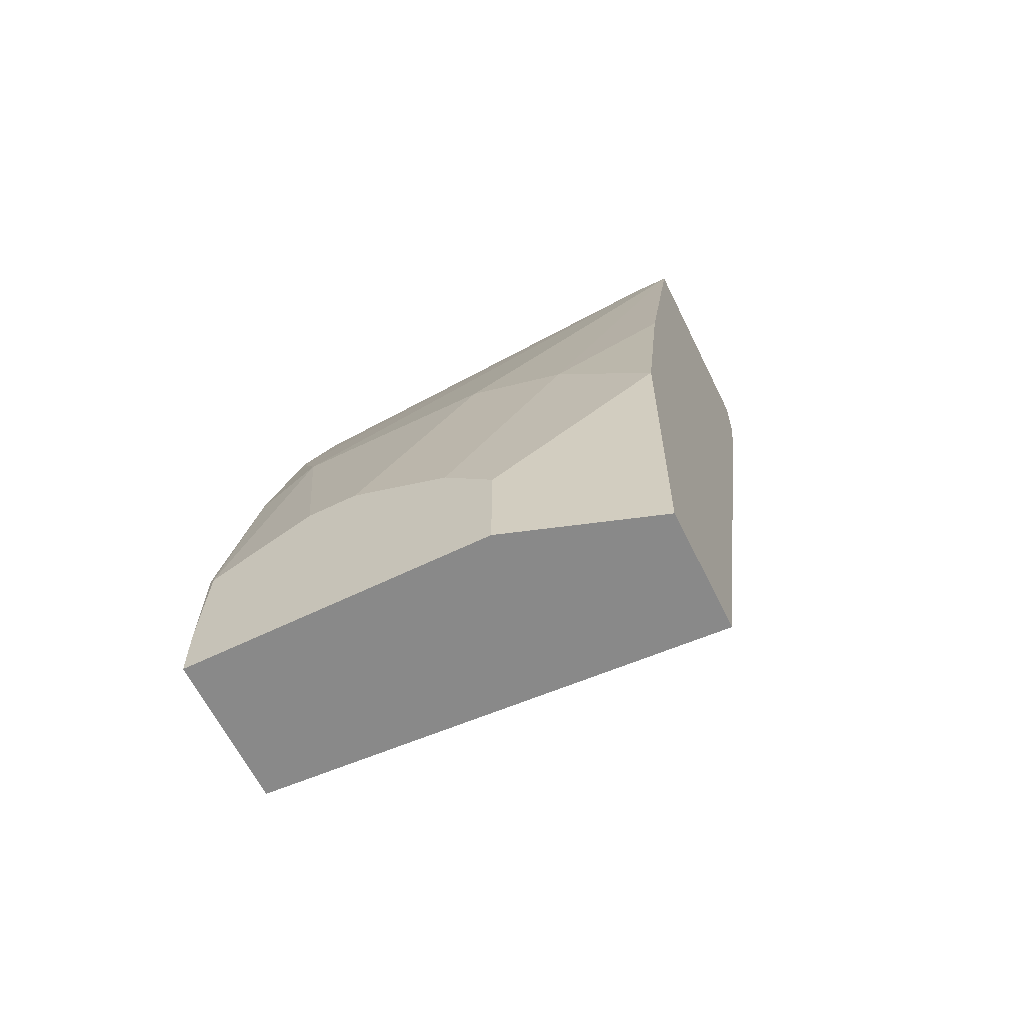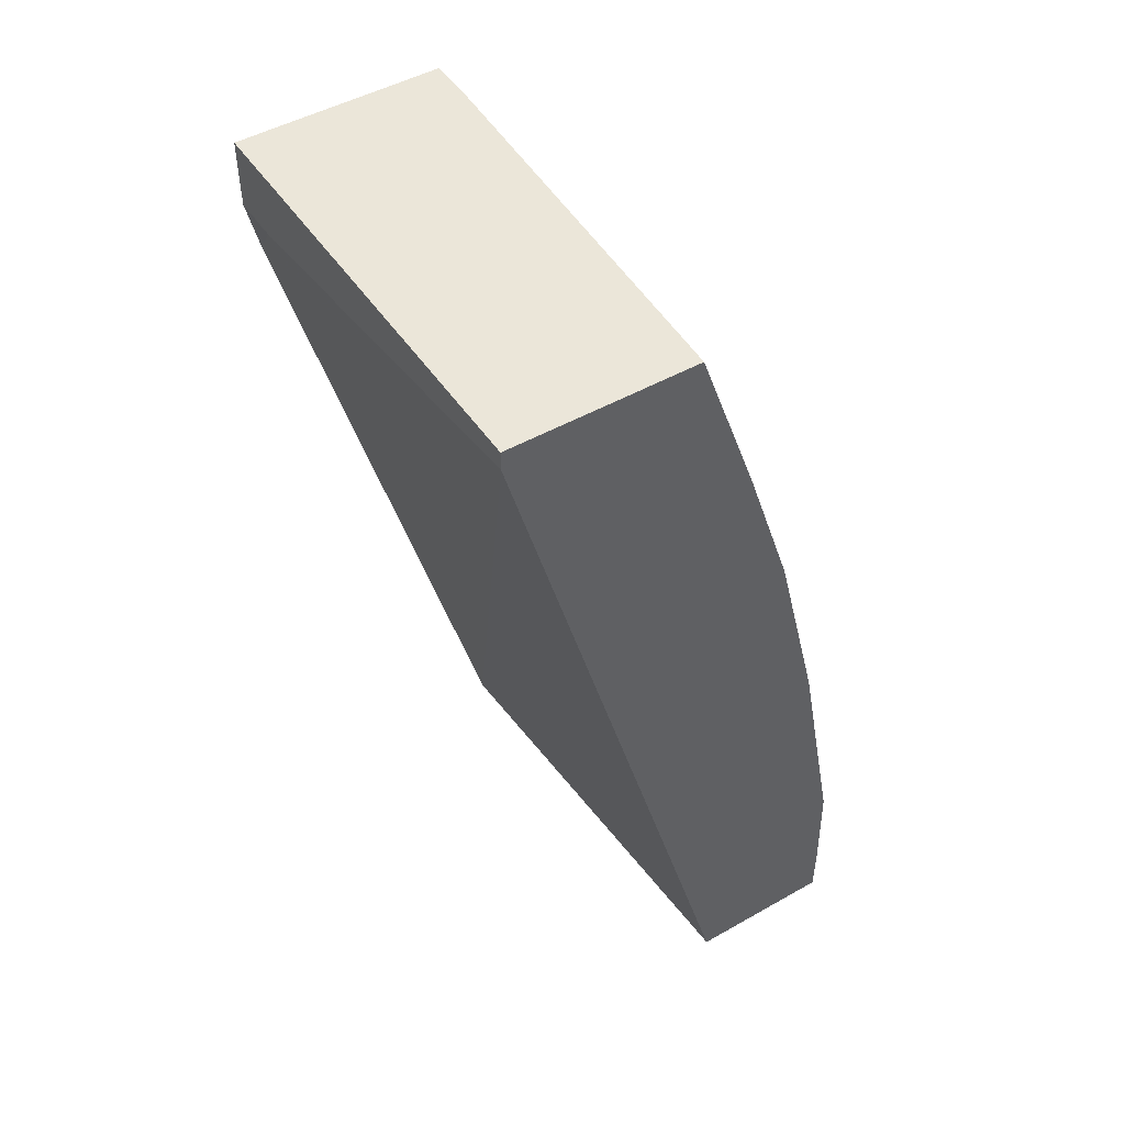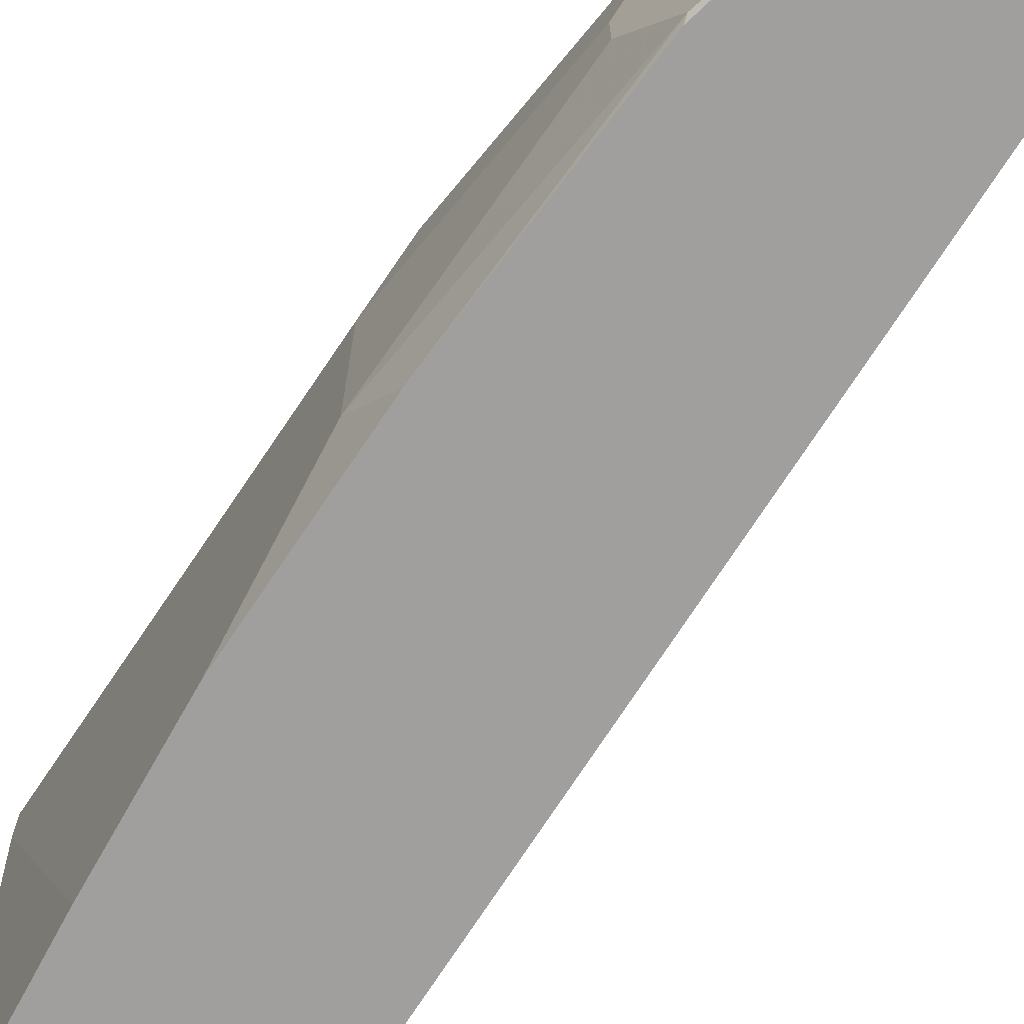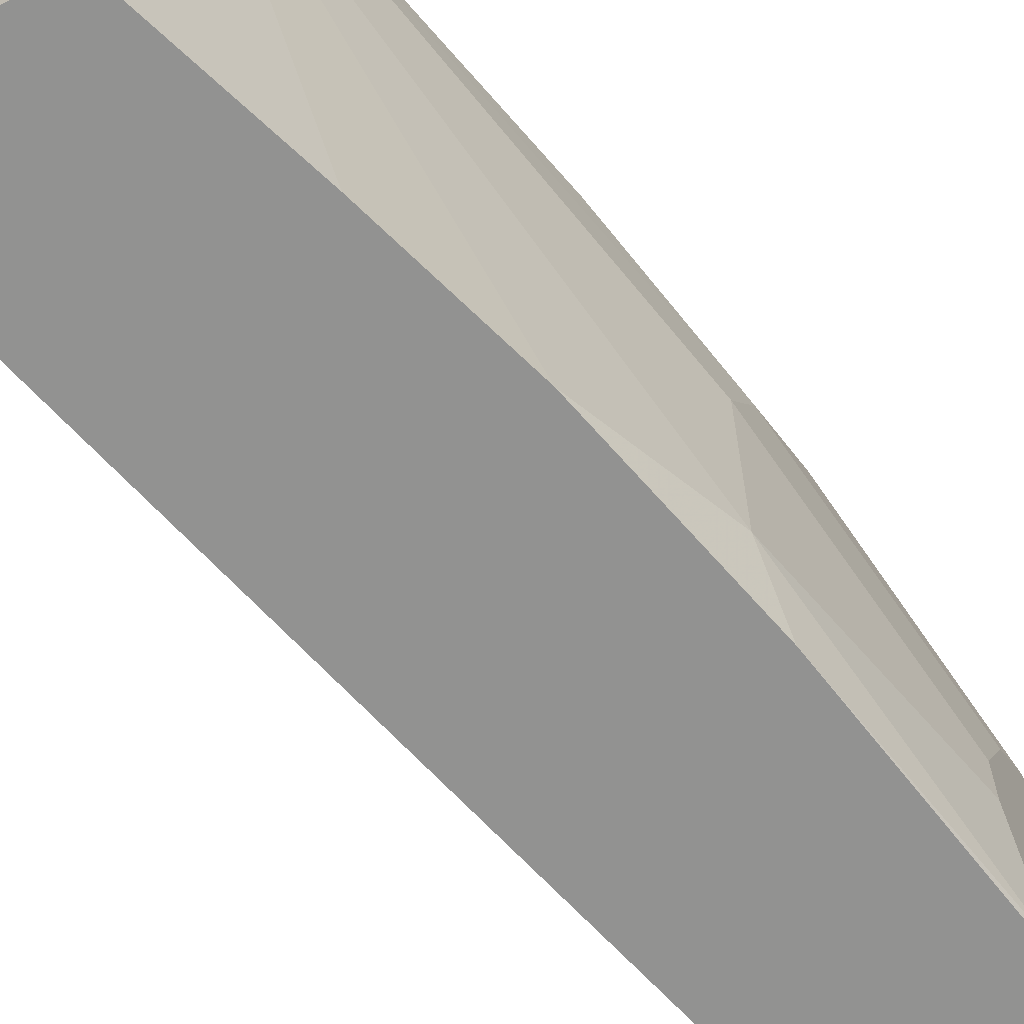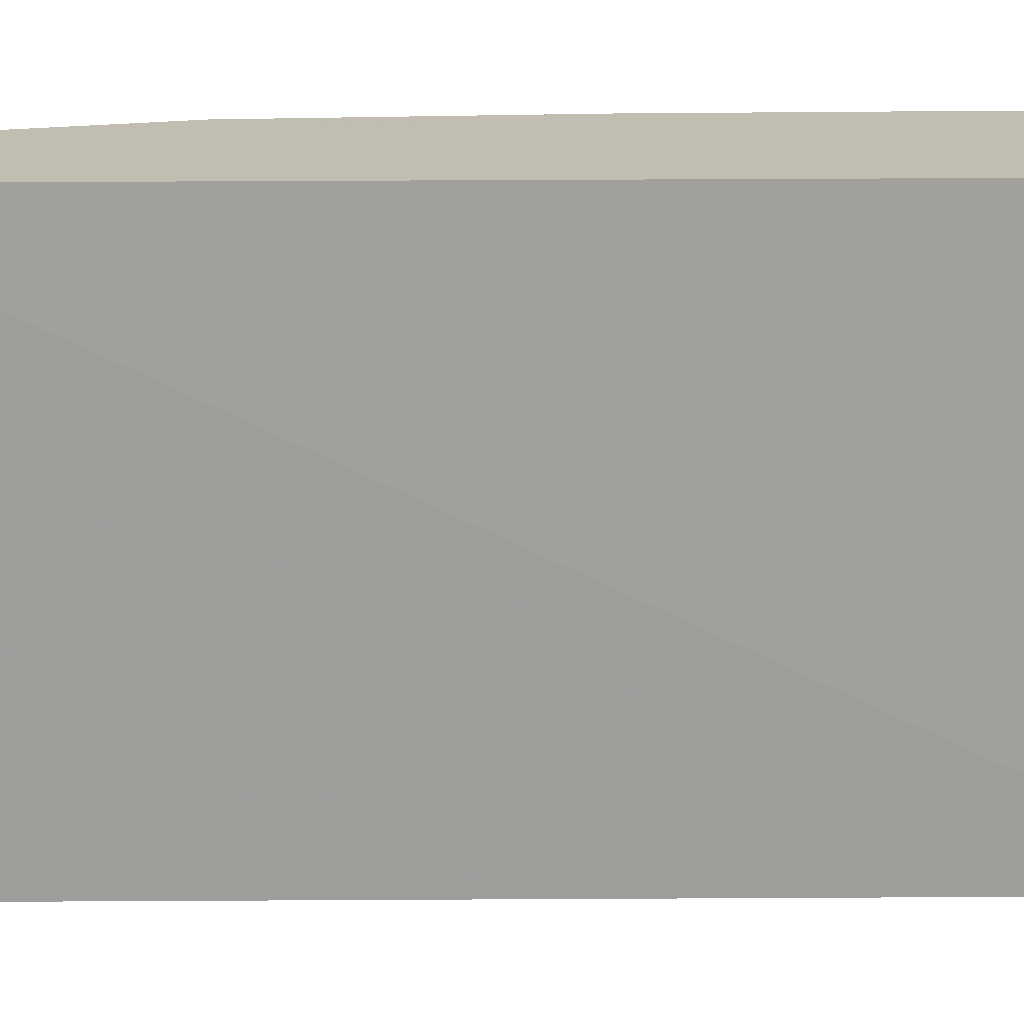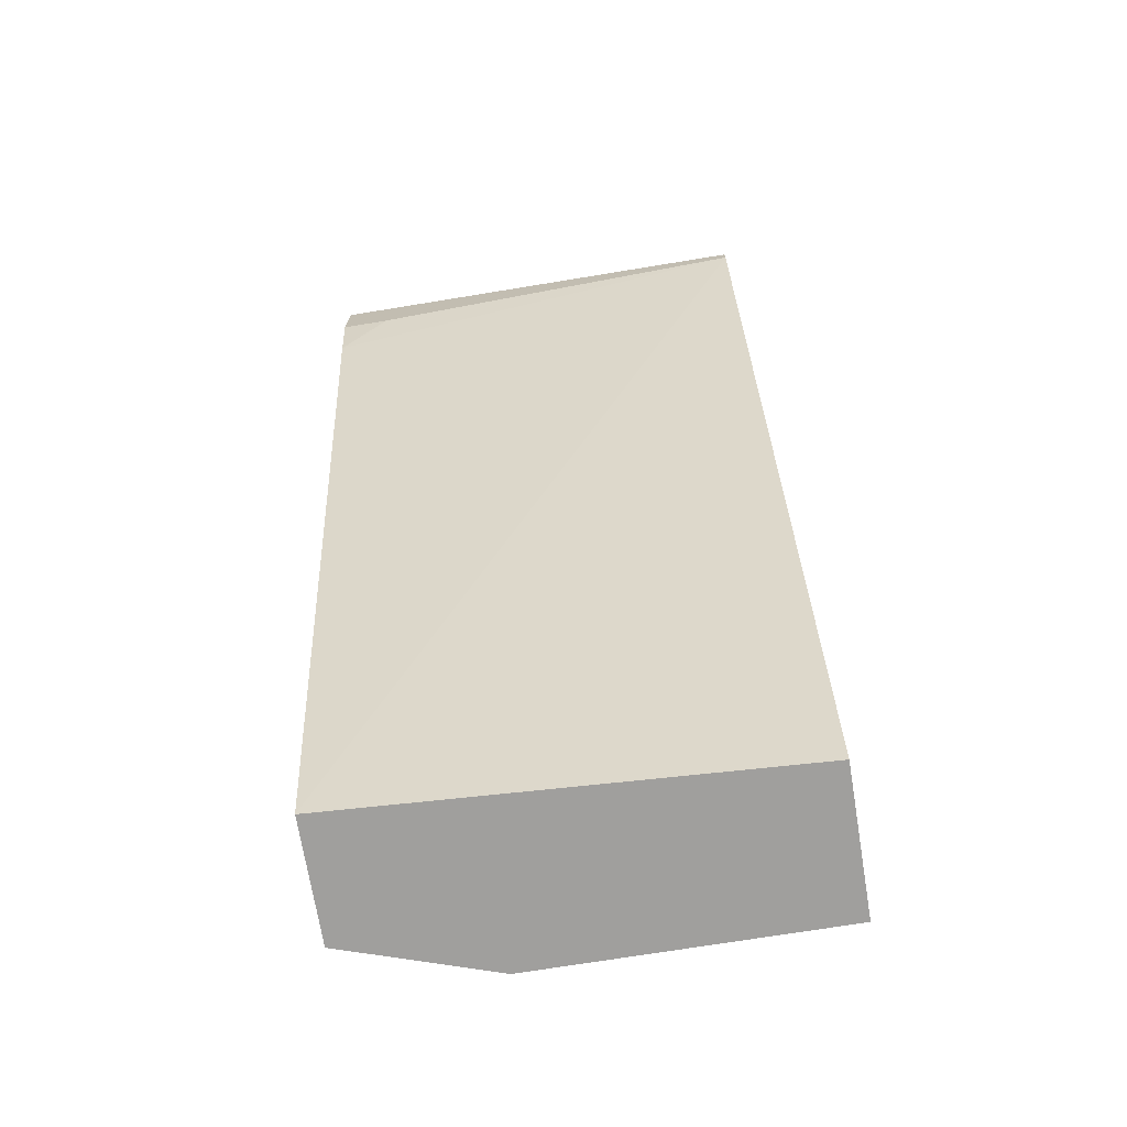
<metadata>
{"format":"obj","ext":"obj","renderer":"f3d","projection":"perspective","resolution":1024,"background":"white","views":[{"elev":-63.0,"azim":116.1,"up":"+Z"},{"elev":48.4,"azim":-32.3,"up":"+Z"},{"elev":-71.3,"azim":132.1,"up":"+Y"},{"elev":-66.2,"azim":27.1,"up":"+Y"},{"elev":16.7,"azim":-106.1,"up":"+Y"},{"elev":-71.4,"azim":-80.7,"up":"+Z"}]}
</metadata>
<code>
v -0.736 0.1509 0.03473
v -0.7171 0.09436 0.03473
v -0.7831 0.1509 0.03473
v -0.736 0.1509 0.1511
v -0.7171 -0.02109 0.03473
v -0.7171 0.09436 0.07552
v -0.7738 -0.02109 0.03473
v -0.8681 -0.02109 0.3774
v -0.8634 0.1509 0.3374
v -0.736 0.1132 0.1888
v -0.7549 0.1509 0.2453
v -0.7171 -0.02109 0.05665
v -0.7171 0.07547 0.09439
v -0.8681 -0.02109 0.3846
v -0.8681 0.1321 0.3585
v -0.8681 0.1509 0.3585
v -0.736 0.07547 0.2076
v -0.7171 0.03775 0.1133
v -0.7549 0.1509 0.2454
v -0.789 0.1509 0.3846
v -0.7171 -0.01887 0.09439
v -0.7182 -0.02109 0.09659
v -0.7966 -0.02109 0.3846
v -0.8681 0.1509 0.3846
v -0.736 8.9e-07 0.2076
v -0.7171 0.01889 0.1133
v -0.789 0.1357 0.3846
v -0.736 -0.02109 0.1888
v -0.7738 -0.02109 0.3208
v -0.7549 -0.02109 0.2642
f 10 20 17
f 10 19 20
f 10 11 19
f 10 18 13
f 10 17 18
f 8 14 24
f 8 16 15
f 8 24 16
f 6 10 13
f 12 21 22
f 8 15 9
f 14 23 27
f 25 30 28
f 14 20 24
f 17 25 26
f 17 26 18
f 17 20 27
f 17 27 25
f 21 26 25
f 21 25 28
f 21 28 22
f 23 29 27
f 25 27 30
f 5 8 7
f 27 29 30
f 14 27 20
f 5 14 8
f 9 15 16
f 5 29 23
f 5 23 14
f 1 2 5
f 1 5 7
f 1 7 3
f 1 3 9
f 1 9 16
f 1 24 20
f 1 20 19
f 1 19 11
f 1 11 4
f 1 4 6
f 1 6 2
f 2 6 13
f 1 16 24
f 2 18 26
f 5 30 29
f 2 13 18
f 5 28 30
f 5 22 28
f 4 11 10
f 4 10 6
f 5 12 22
f 3 8 9
f 3 7 8
f 2 12 5
f 2 21 12
f 2 26 21

</code>
